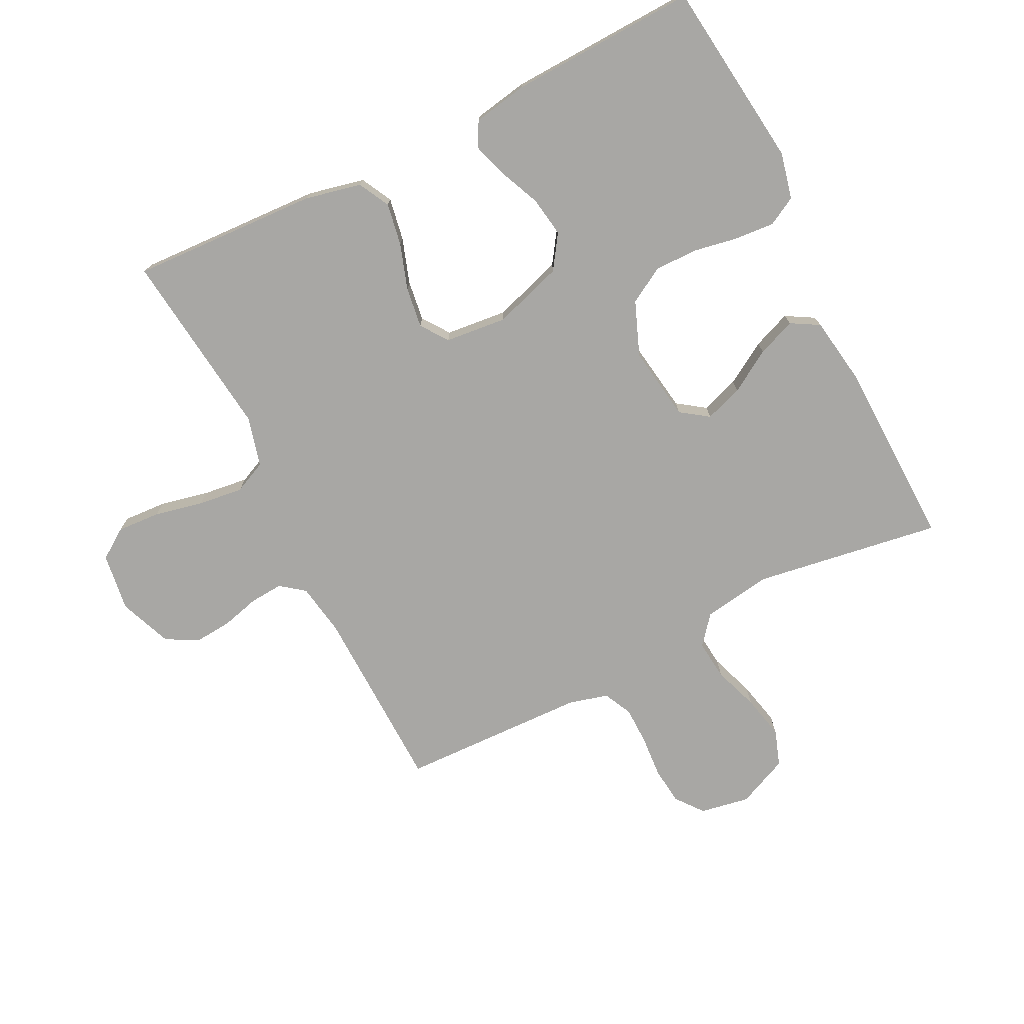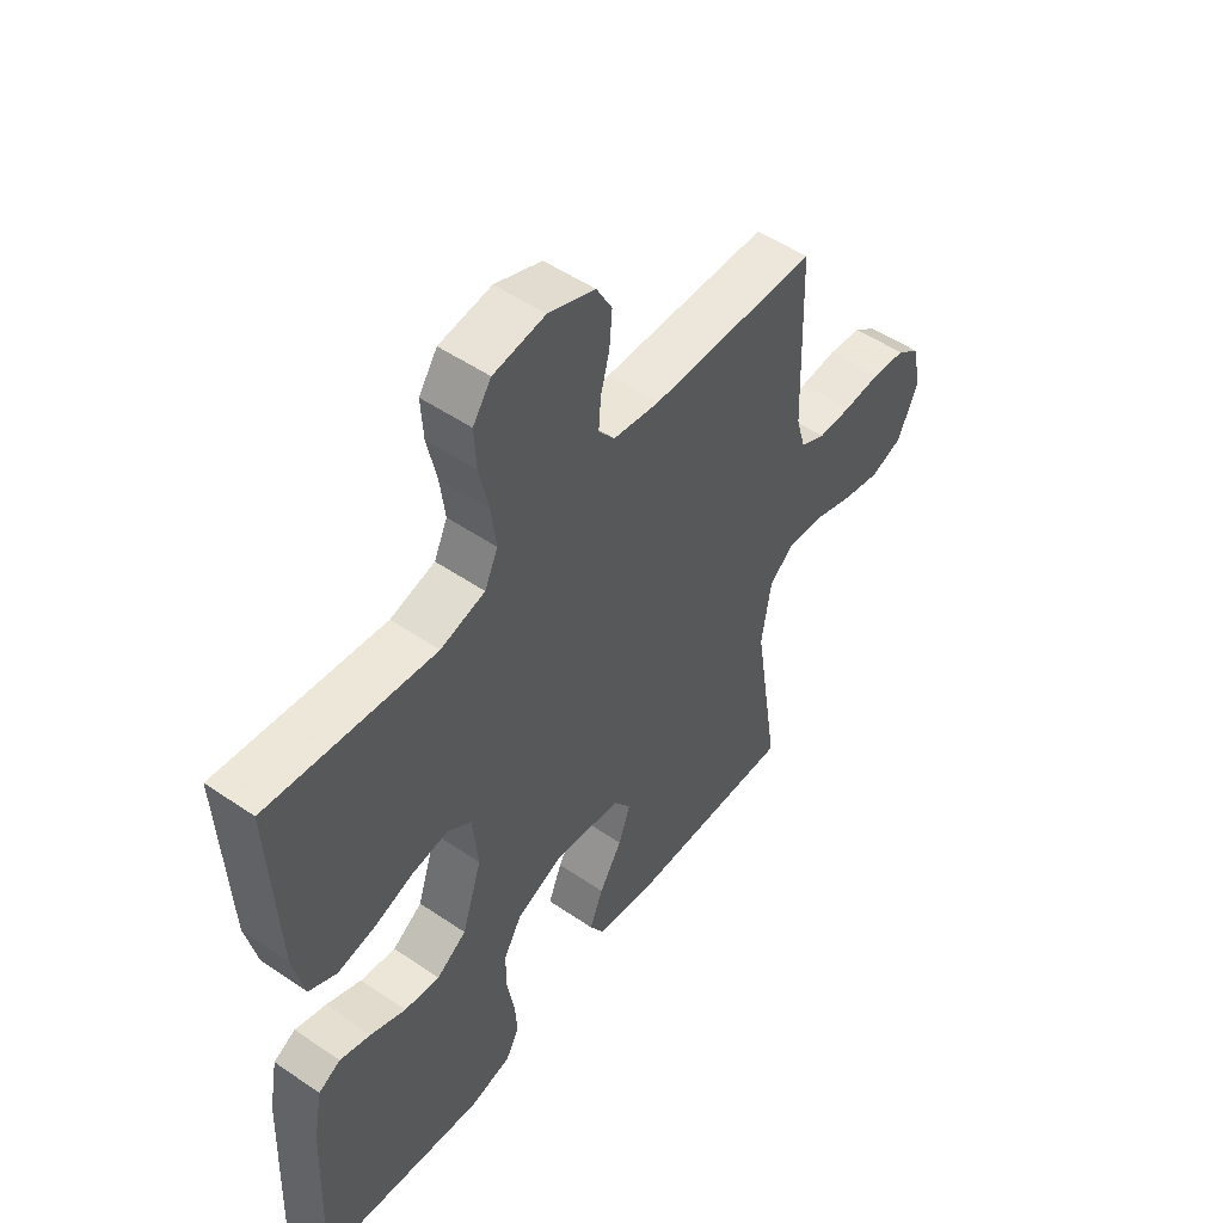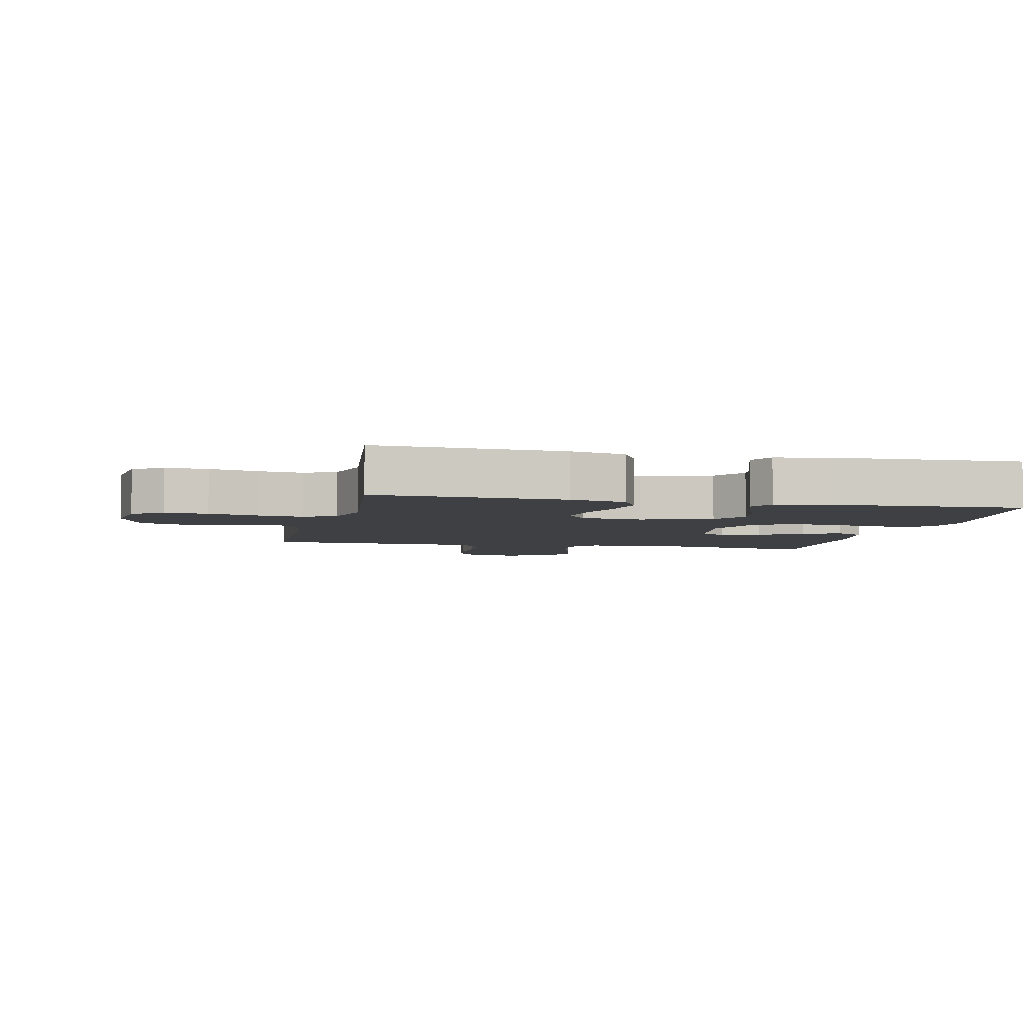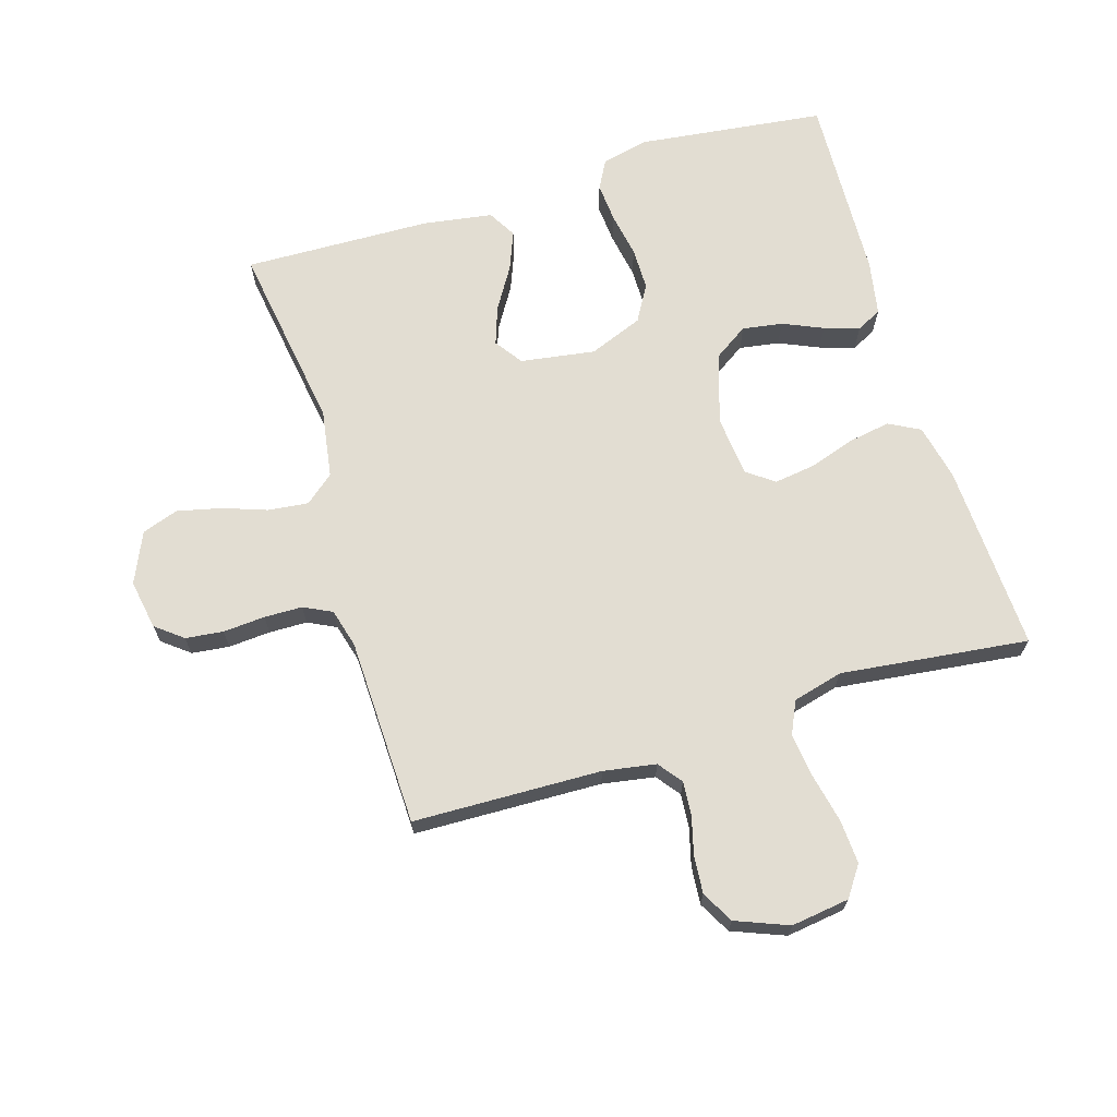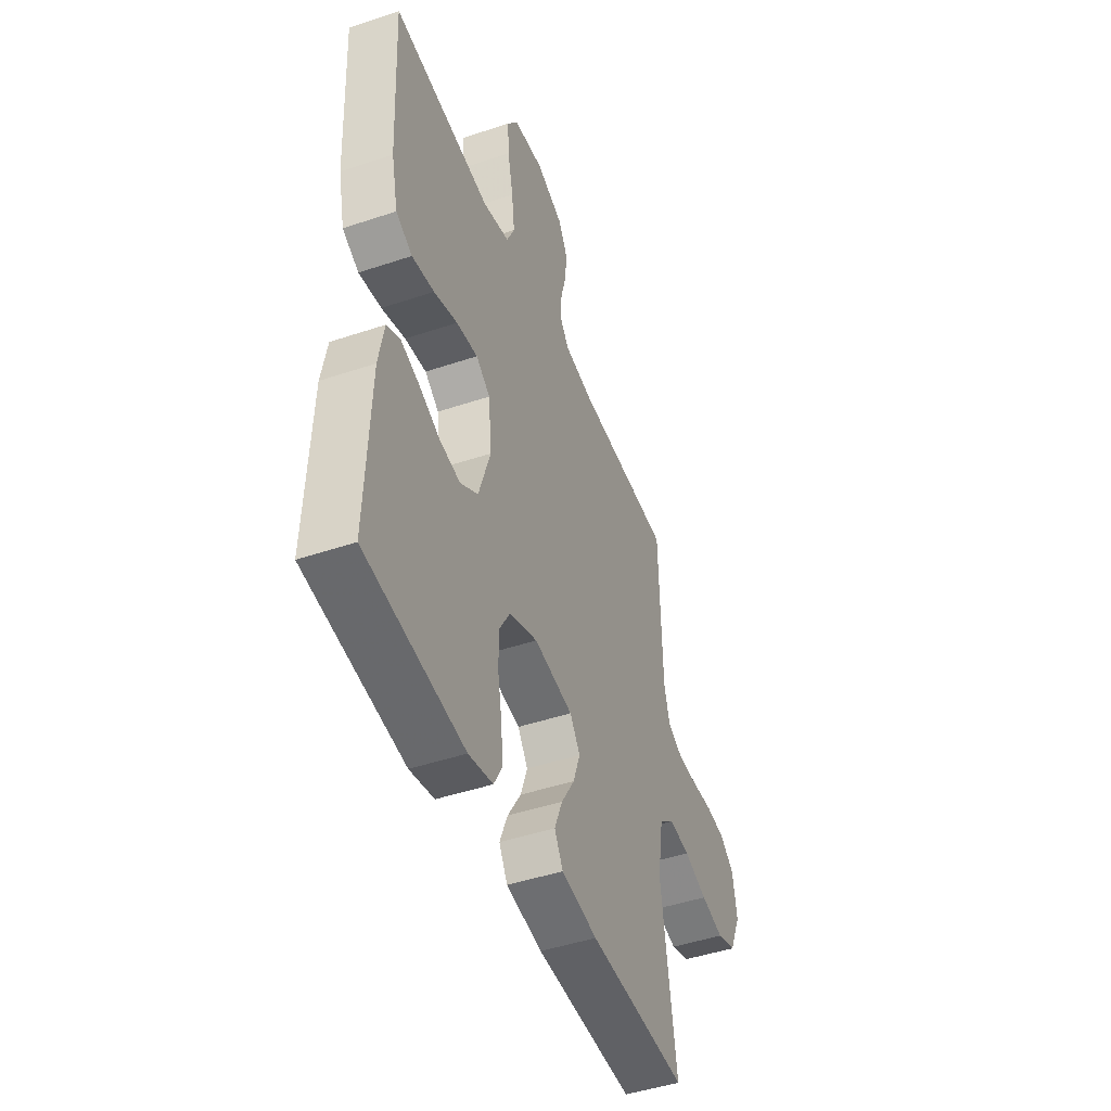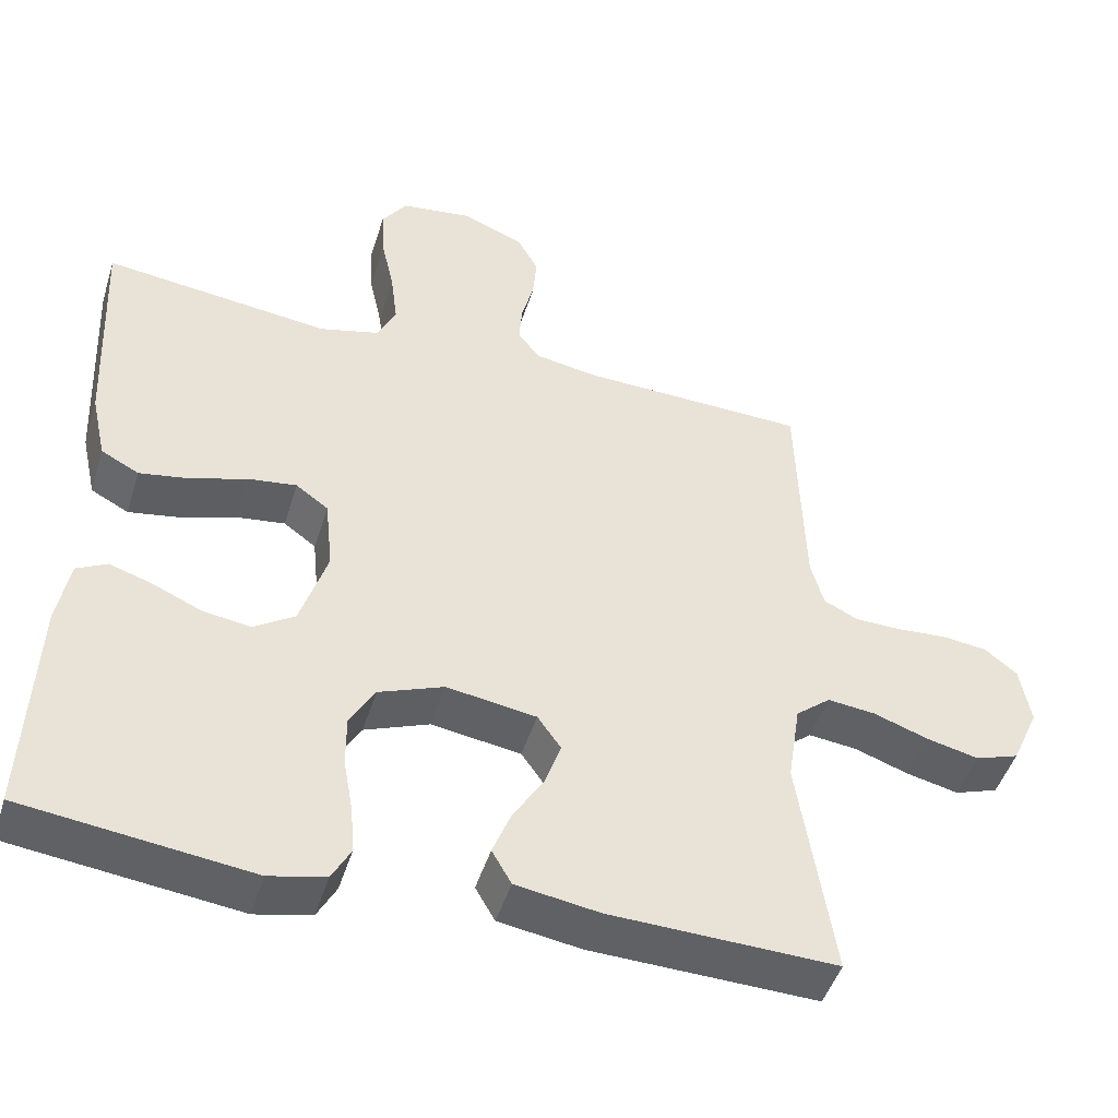
<metadata>
{"format":"obj","ext":"obj","renderer":"f3d","projection":"perspective","resolution":1024,"background":"white","views":[{"elev":-74.6,"azim":116.6,"up":"+Y"},{"elev":51.7,"azim":126.5,"up":"+Z"},{"elev":-4.7,"azim":77.4,"up":"+Y"},{"elev":68.2,"azim":-16.9,"up":"+Y"},{"elev":-46.5,"azim":110.9,"up":"+Z"},{"elev":-47.3,"azim":162.9,"up":"+Z"}]}
</metadata>
<code>
v -0.5 0.07 -0.5
v -0.454 0.07 -0.2
v -0.471 0.07 -0.091
v -0.517 0.07 -0.053
v -0.581 0.07 -0.06
v -0.652 0.07 -0.085
v -0.722 0.07 -0.101
v -0.78 0.07 -0.081
v -0.816 0.07 0
v -0.802 0.07 0.079
v -0.759 0.07 0.113
v -0.699 0.07 0.12
v -0.632 0.07 0.115
v -0.571 0.07 0.116
v -0.526 0.07 0.138
v -0.509 0.07 0.2
v -0.5 0.07 0.5
v -0.2 0.07 0.508
v -0.116 0.07 0.522
v -0.087 0.07 0.56
v -0.091 0.07 0.613
v -0.107 0.07 0.674
v -0.112 0.07 0.734
v -0.084 0.07 0.785
v 0 0.07 0.818
v 0.093 0.07 0.805
v 0.126 0.07 0.757
v 0.122 0.07 0.688
v 0.105 0.07 0.61
v 0.096 0.07 0.538
v 0.12 0.07 0.486
v 0.2 0.07 0.465
v 0.5 0.07 0.5
v 0.486 0.07 0.2
v 0.466 0.07 0.11
v 0.416 0.07 0.084
v 0.348 0.07 0.096
v 0.276 0.07 0.12
v 0.211 0.07 0.129
v 0.168 0.07 0.098
v 0.158 0.07 0
v 0.194 0.07 -0.112
v 0.248 0.07 -0.148
v 0.312 0.07 -0.138
v 0.376 0.07 -0.11
v 0.432 0.07 -0.092
v 0.472 0.07 -0.113
v 0.488 0.07 -0.2
v 0.5 0.07 -0.5
v 0.2 0.07 -0.536
v 0.126 0.07 -0.519
v 0.101 0.07 -0.473
v 0.106 0.07 -0.41
v 0.119 0.07 -0.338
v 0.119 0.07 -0.27
v 0.086 0.07 -0.213
v 0 0.07 -0.179
v -0.119 0.07 -0.197
v -0.15 0.07 -0.241
v -0.129 0.07 -0.302
v -0.088 0.07 -0.369
v -0.064 0.07 -0.43
v -0.09 0.07 -0.475
v -0.2 0.07 -0.492
v -0.5 0 -0.5
v -0.454 0 -0.2
v -0.471 0 -0.091
v -0.517 0 -0.053
v -0.581 0 -0.06
v -0.652 0 -0.085
v -0.722 0 -0.101
v -0.78 0 -0.081
v -0.816 0 0
v -0.802 0 0.079
v -0.759 0 0.113
v -0.699 0 0.12
v -0.632 0 0.115
v -0.571 0 0.116
v -0.526 0 0.138
v -0.509 0 0.2
v -0.5 0 0.5
v -0.2 0 0.508
v -0.116 0 0.522
v -0.087 0 0.56
v -0.091 0 0.613
v -0.107 0 0.674
v -0.112 0 0.734
v -0.084 0 0.785
v 0 0 0.818
v 0.093 0 0.805
v 0.126 0 0.757
v 0.122 0 0.688
v 0.105 0 0.61
v 0.096 0 0.538
v 0.12 0 0.486
v 0.2 0 0.465
v 0.5 0 0.5
v 0.486 0 0.2
v 0.466 0 0.11
v 0.416 0 0.084
v 0.348 0 0.096
v 0.276 0 0.12
v 0.211 0 0.129
v 0.168 0 0.098
v 0.158 0 0
v 0.194 0 -0.112
v 0.248 0 -0.148
v 0.312 0 -0.138
v 0.376 0 -0.11
v 0.432 0 -0.092
v 0.472 0 -0.113
v 0.488 0 -0.2
v 0.5 0 -0.5
v 0.2 0 -0.536
v 0.126 0 -0.519
v 0.101 0 -0.473
v 0.106 0 -0.41
v 0.119 0 -0.338
v 0.119 0 -0.27
v 0.086 0 -0.213
v 0 0 -0.179
v -0.119 0 -0.197
v -0.15 0 -0.241
v -0.129 0 -0.302
v -0.088 0 -0.369
v -0.064 0 -0.43
v -0.09 0 -0.475
v -0.2 0 -0.492
f 64 1 2
f 63 64 2
f 62 63 2
f 61 62 2
f 60 61 2
f 59 60 2 3
f 58 59 3 4
f 57 58 4
f 52 53 54
f 51 52 54
f 50 51 54
f 49 50 54
f 48 49 54
f 47 48 54
f 46 47 54
f 45 46 54
f 44 45 54
f 43 44 54 55
f 42 43 55 56
f 36 37 38
f 35 36 38
f 34 35 38
f 33 34 38
f 32 33 38
f 31 32 38 39
f 30 31 39 40
f 27 28 29
f 26 27 29
f 25 26 29
f 24 25 29
f 23 24 29
f 22 23 29
f 21 22 29
f 20 21 29 30
f 30 40 41
f 20 30 41
f 19 20 41
f 16 17 18
f 42 56 57
f 41 42 57
f 19 41 57
f 18 19 57
f 16 18 57
f 15 16 57
f 11 12 13
f 10 11 13
f 9 10 13
f 8 9 13
f 7 8 13
f 6 7 13
f 5 6 13
f 14 15 57 4
f 4 5 13 14
f 66 65 128
f 66 128 127
f 66 127 126
f 66 126 125
f 66 125 124
f 67 66 124 123
f 68 67 123 122
f 68 122 121
f 118 117 116
f 118 116 115
f 118 115 114
f 118 114 113
f 118 113 112
f 118 112 111
f 118 111 110
f 118 110 109
f 118 109 108
f 119 118 108 107
f 120 119 107 106
f 102 101 100
f 102 100 99
f 102 99 98
f 102 98 97
f 102 97 96
f 103 102 96 95
f 104 103 95 94
f 93 92 91
f 93 91 90
f 93 90 89
f 93 89 88
f 93 88 87
f 93 87 86
f 93 86 85
f 94 93 85 84
f 105 104 94
f 105 94 84
f 105 84 83
f 82 81 80
f 121 120 106
f 121 106 105
f 121 105 83
f 121 83 82
f 121 82 80
f 121 80 79
f 77 76 75
f 77 75 74
f 77 74 73
f 77 73 72
f 77 72 71
f 77 71 70
f 77 70 69
f 68 121 79 78
f 78 77 69 68
f 1 65 66 2
f 2 66 67 3
f 3 67 68 4
f 4 68 69 5
f 5 69 70 6
f 6 70 71 7
f 7 71 72 8
f 8 72 73 9
f 9 73 74 10
f 10 74 75 11
f 11 75 76 12
f 12 76 77 13
f 13 77 78 14
f 14 78 79 15
f 15 79 80 16
f 16 80 81 17
f 17 81 82 18
f 18 82 83 19
f 19 83 84 20
f 20 84 85 21
f 21 85 86 22
f 22 86 87 23
f 23 87 88 24
f 24 88 89 25
f 25 89 90 26
f 26 90 91 27
f 27 91 92 28
f 28 92 93 29
f 29 93 94 30
f 30 94 95 31
f 31 95 96 32
f 32 96 97 33
f 33 97 98 34
f 34 98 99 35
f 35 99 100 36
f 36 100 101 37
f 37 101 102 38
f 38 102 103 39
f 39 103 104 40
f 40 104 105 41
f 41 105 106 42
f 42 106 107 43
f 43 107 108 44
f 44 108 109 45
f 45 109 110 46
f 46 110 111 47
f 47 111 112 48
f 48 112 113 49
f 49 113 114 50
f 50 114 115 51
f 51 115 116 52
f 52 116 117 53
f 53 117 118 54
f 54 118 119 55
f 55 119 120 56
f 56 120 121 57
f 57 121 122 58
f 58 122 123 59
f 59 123 124 60
f 60 124 125 61
f 61 125 126 62
f 62 126 127 63
f 63 127 128 64
f 64 128 65 1

</code>
